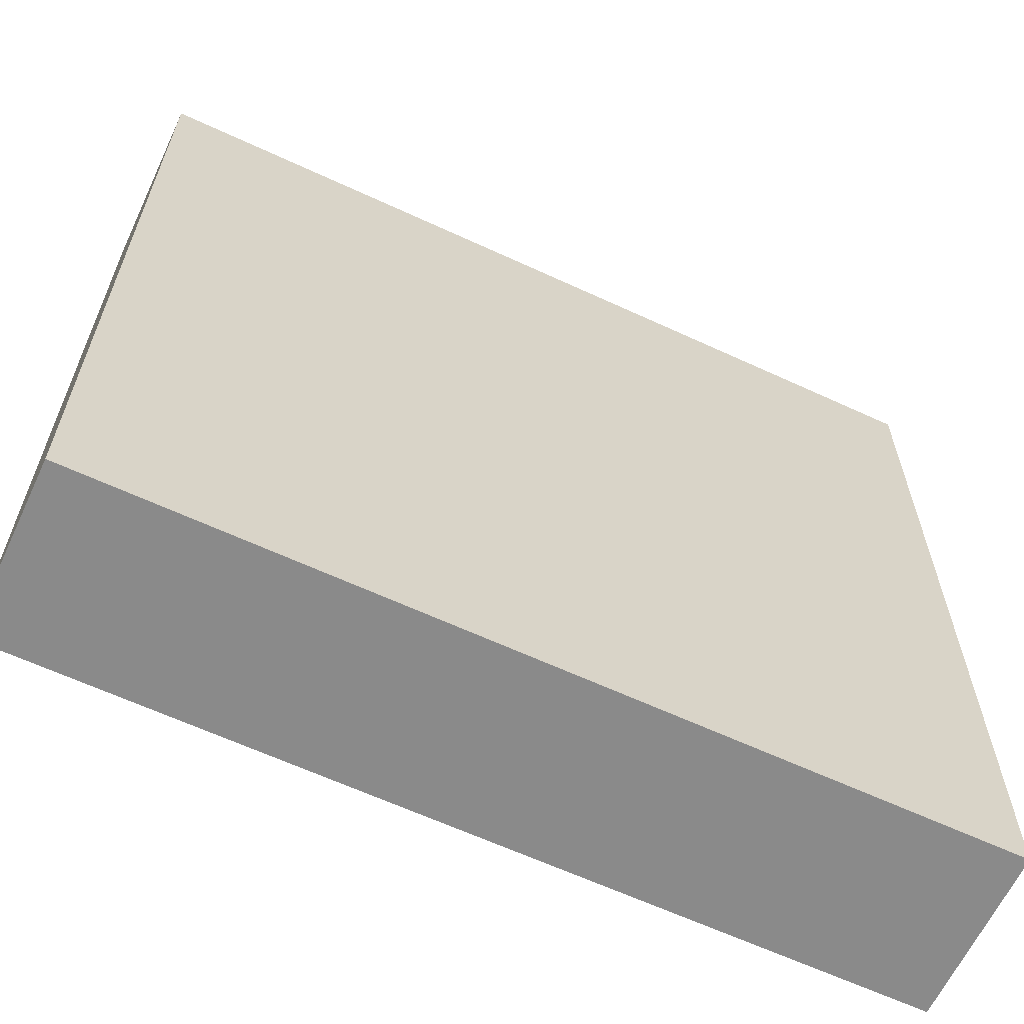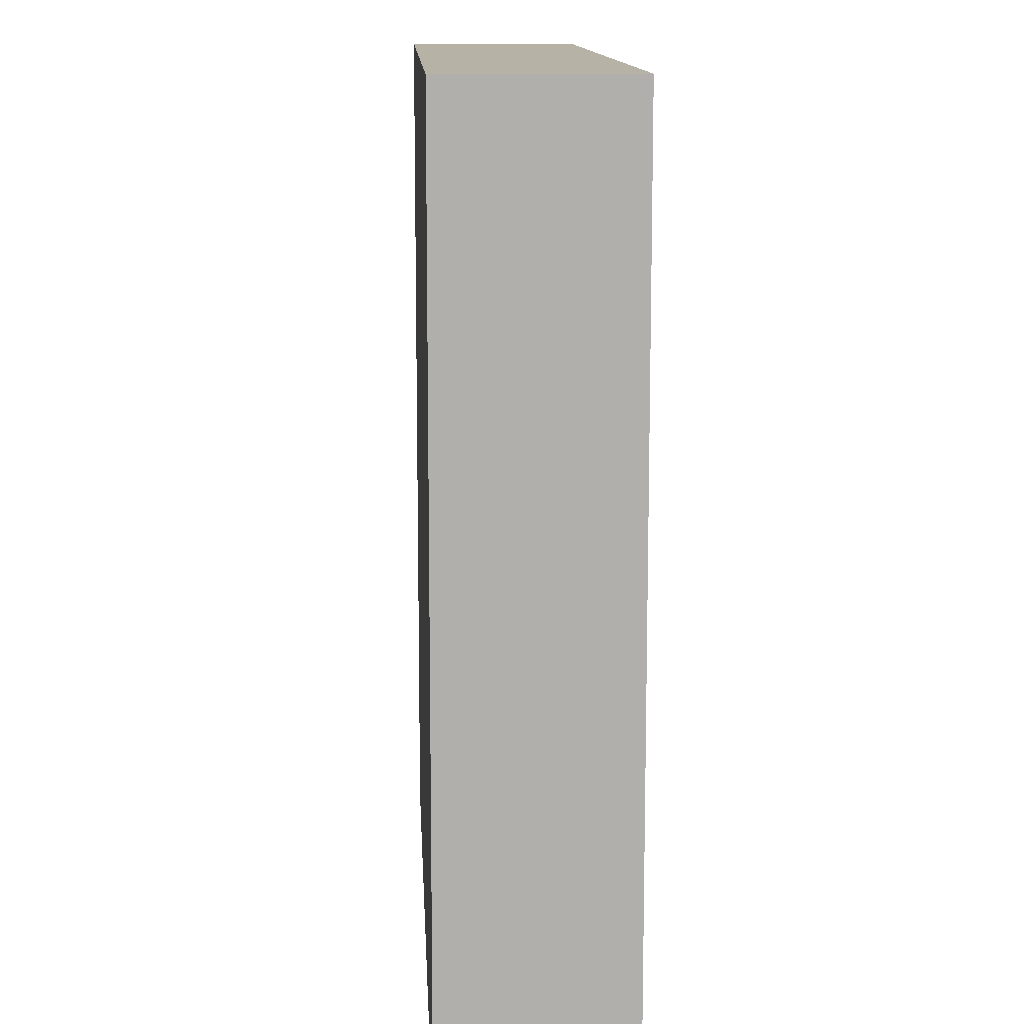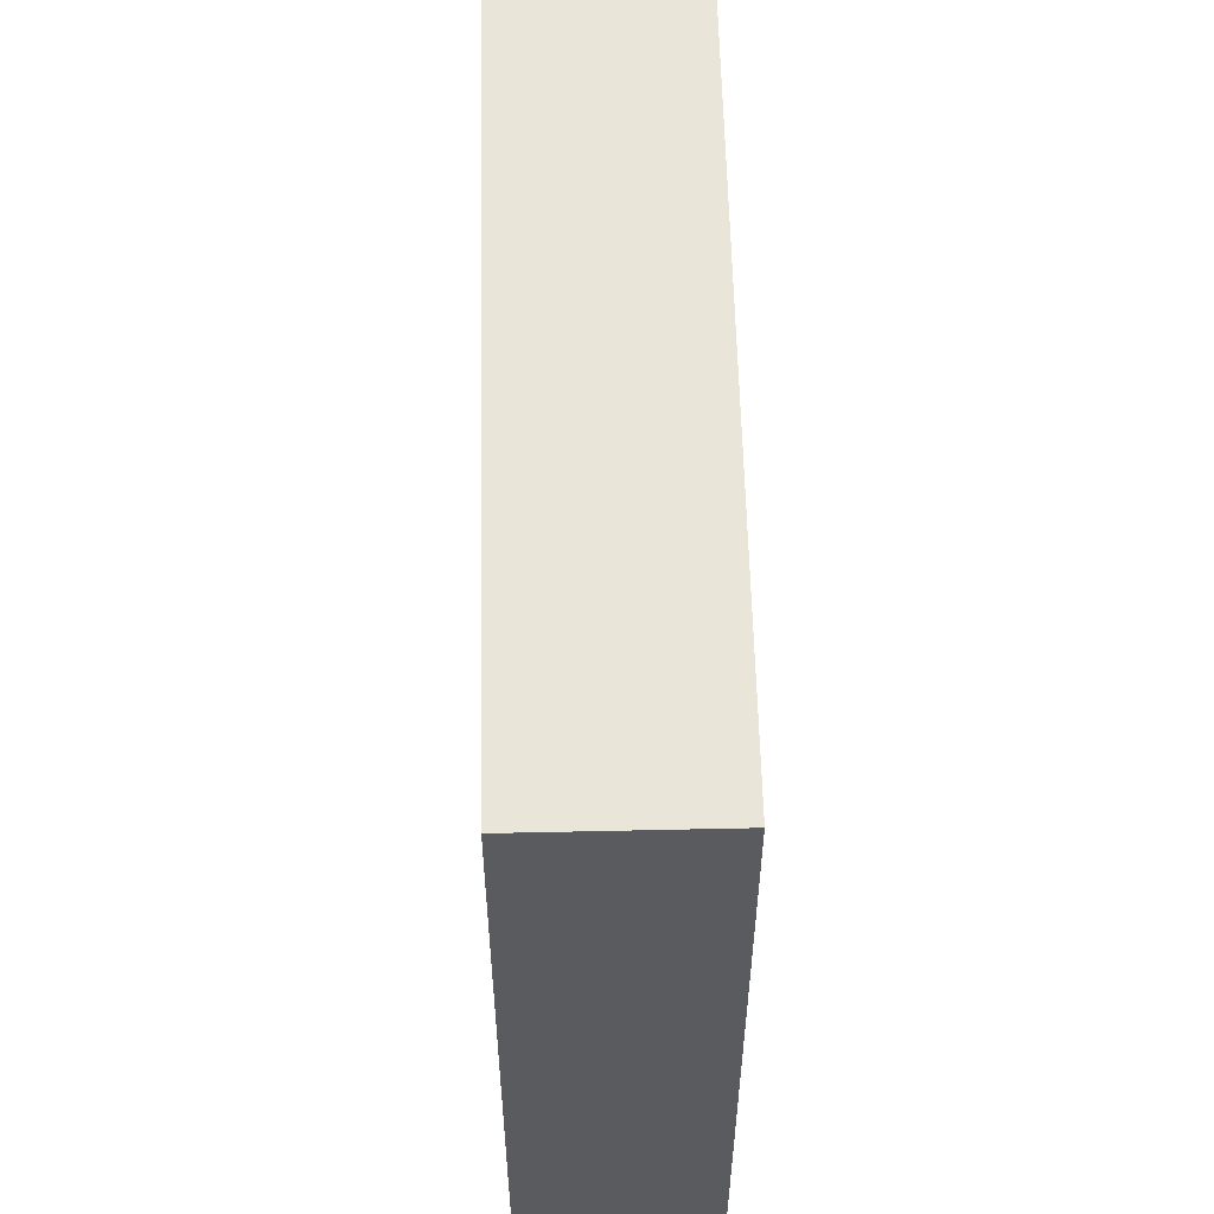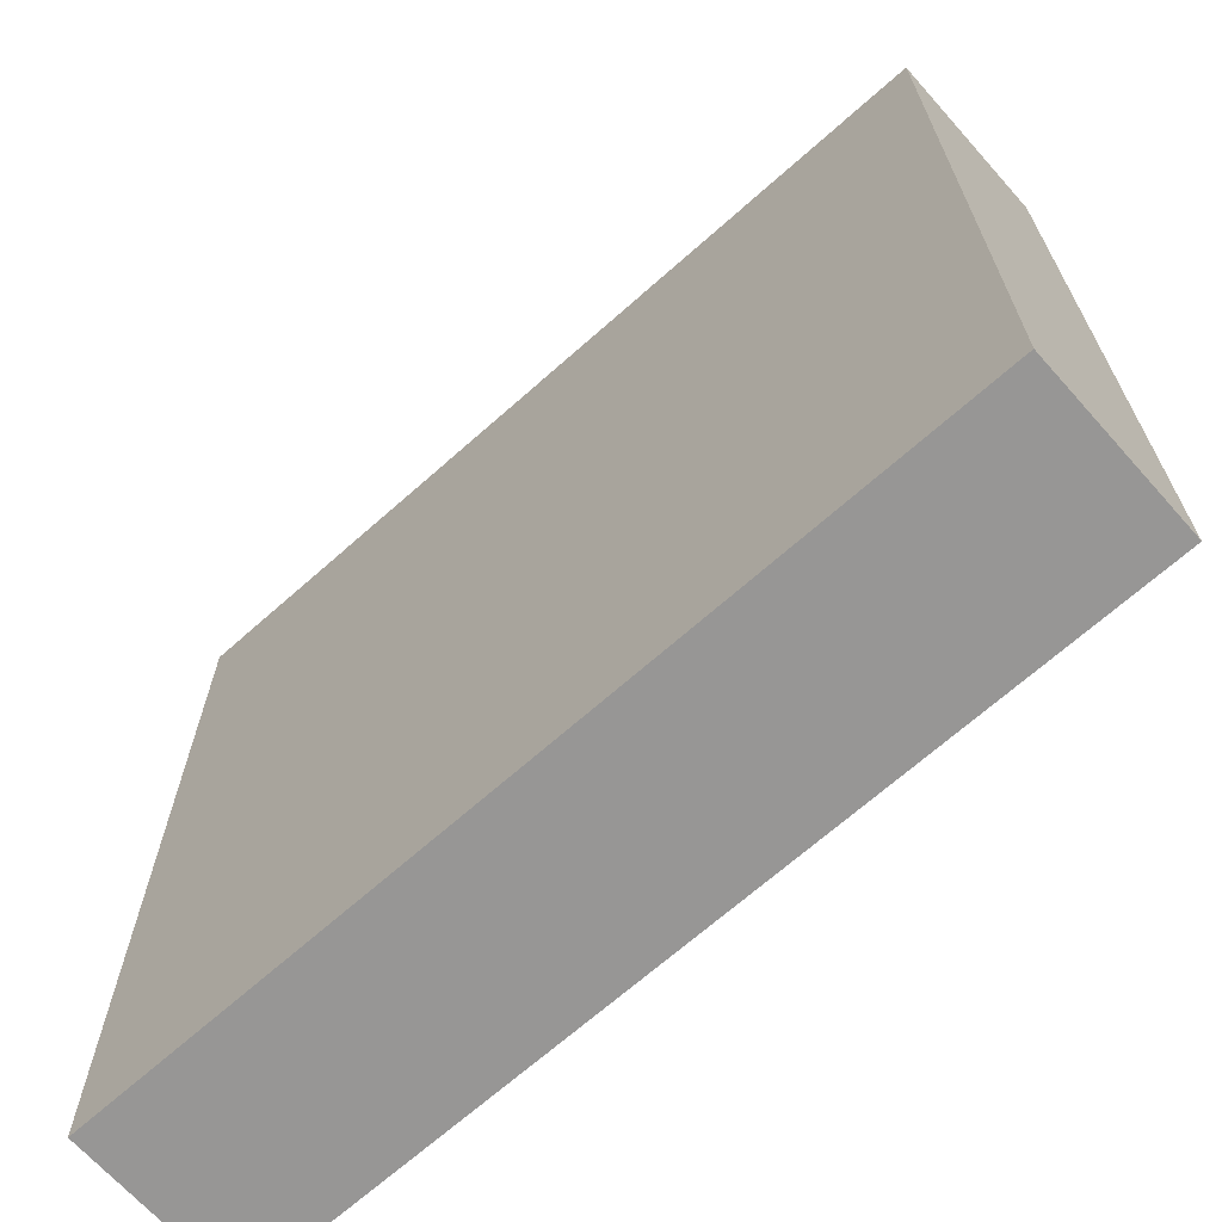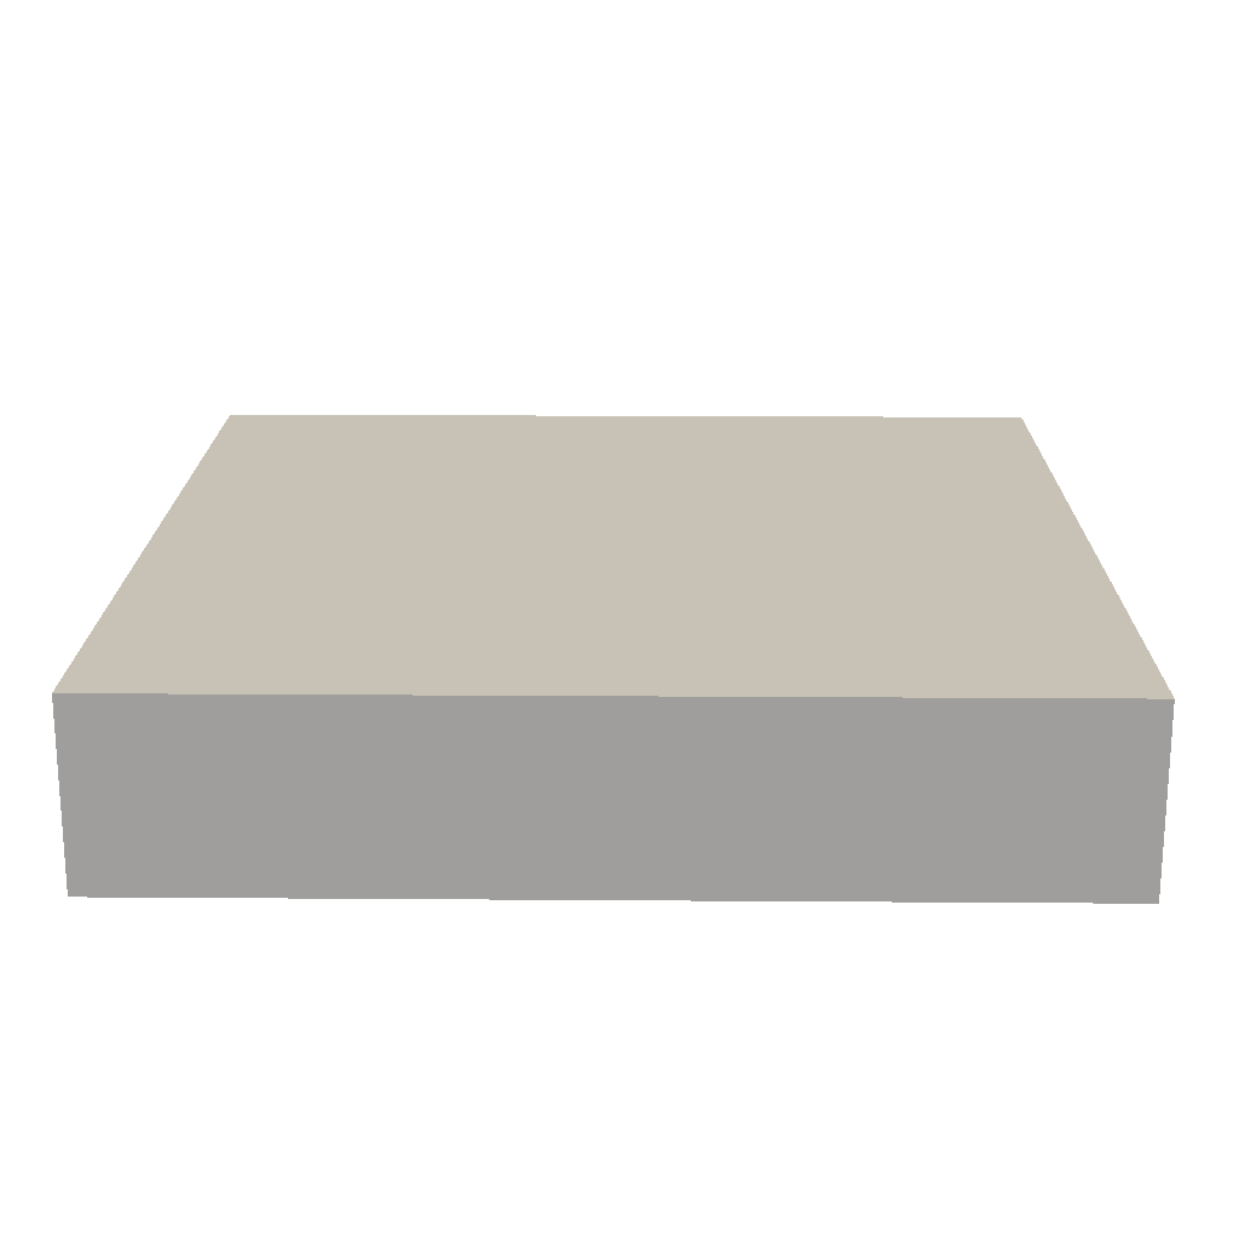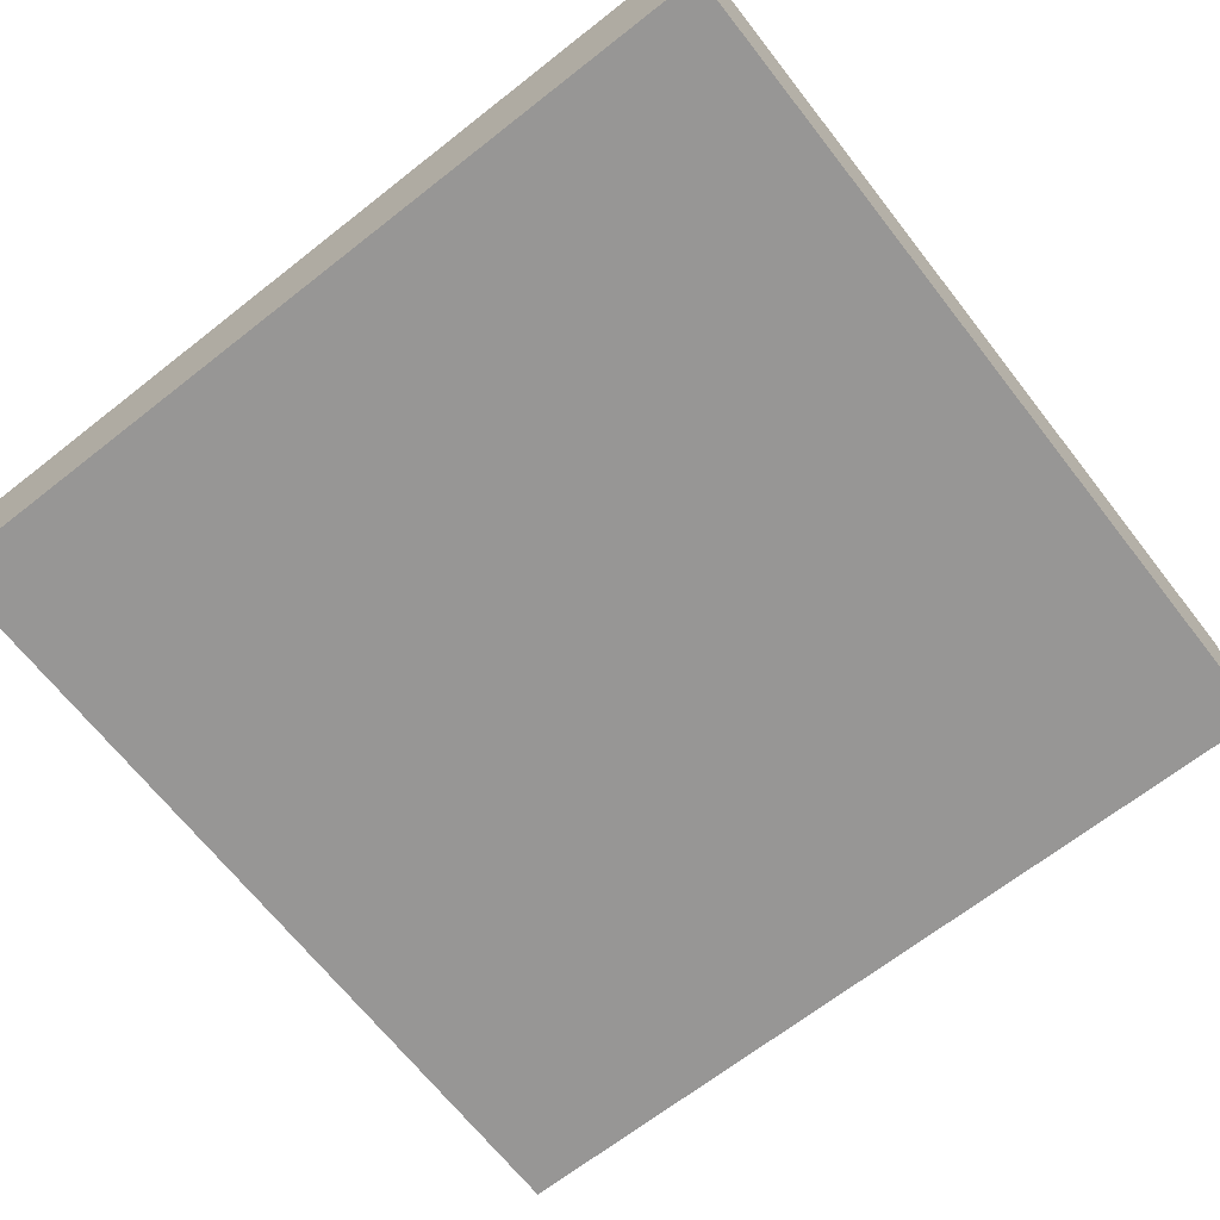
<metadata>
{"format":"obj","ext":"obj","renderer":"f3d","projection":"perspective","resolution":1024,"background":"white","views":[{"elev":-63.4,"azim":154.9,"up":"+Z"},{"elev":12.2,"azim":-92.8,"up":"+Z"},{"elev":57.9,"azim":-91.3,"up":"+Z"},{"elev":-68.0,"azim":-138.3,"up":"+Z"},{"elev":19.0,"azim":90.8,"up":"+Y"},{"elev":-67.8,"azim":38.1,"up":"+Y"}]}
</metadata>
<code>
o tile_dirtHigh
v -4 -0 4
v 4 0 -4
v 4 -0 4
v -4 0 -4
v 4 1.6 4
v 4 1.6 -4
v -4 1.6 4
v -4 1.6 -4
f 1 2 3
f 2 1 4
f 5 2 6
f 2 5 3
f 5 1 3
f 1 5 7
f 1 8 4
f 8 1 7
f 8 2 4
f 2 8 6
f 8 5 6
f 5 8 7

</code>
